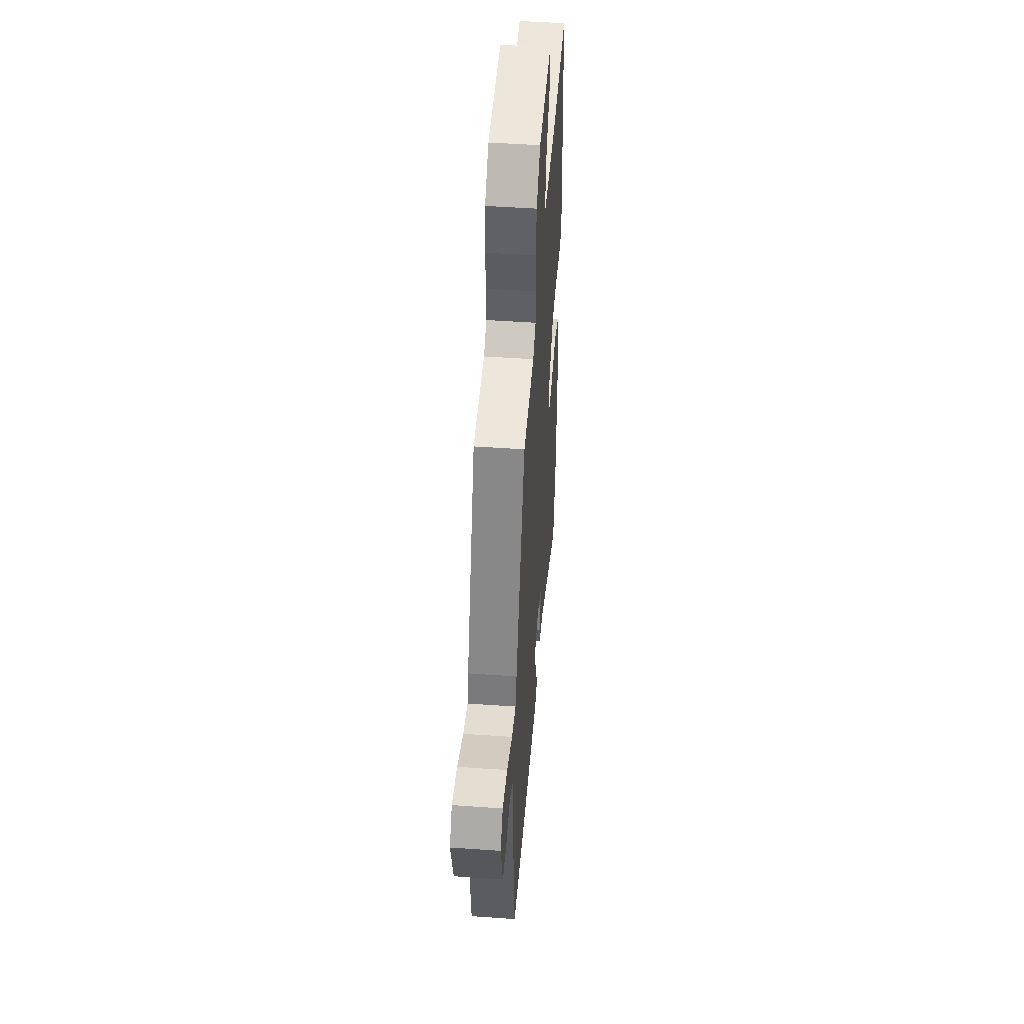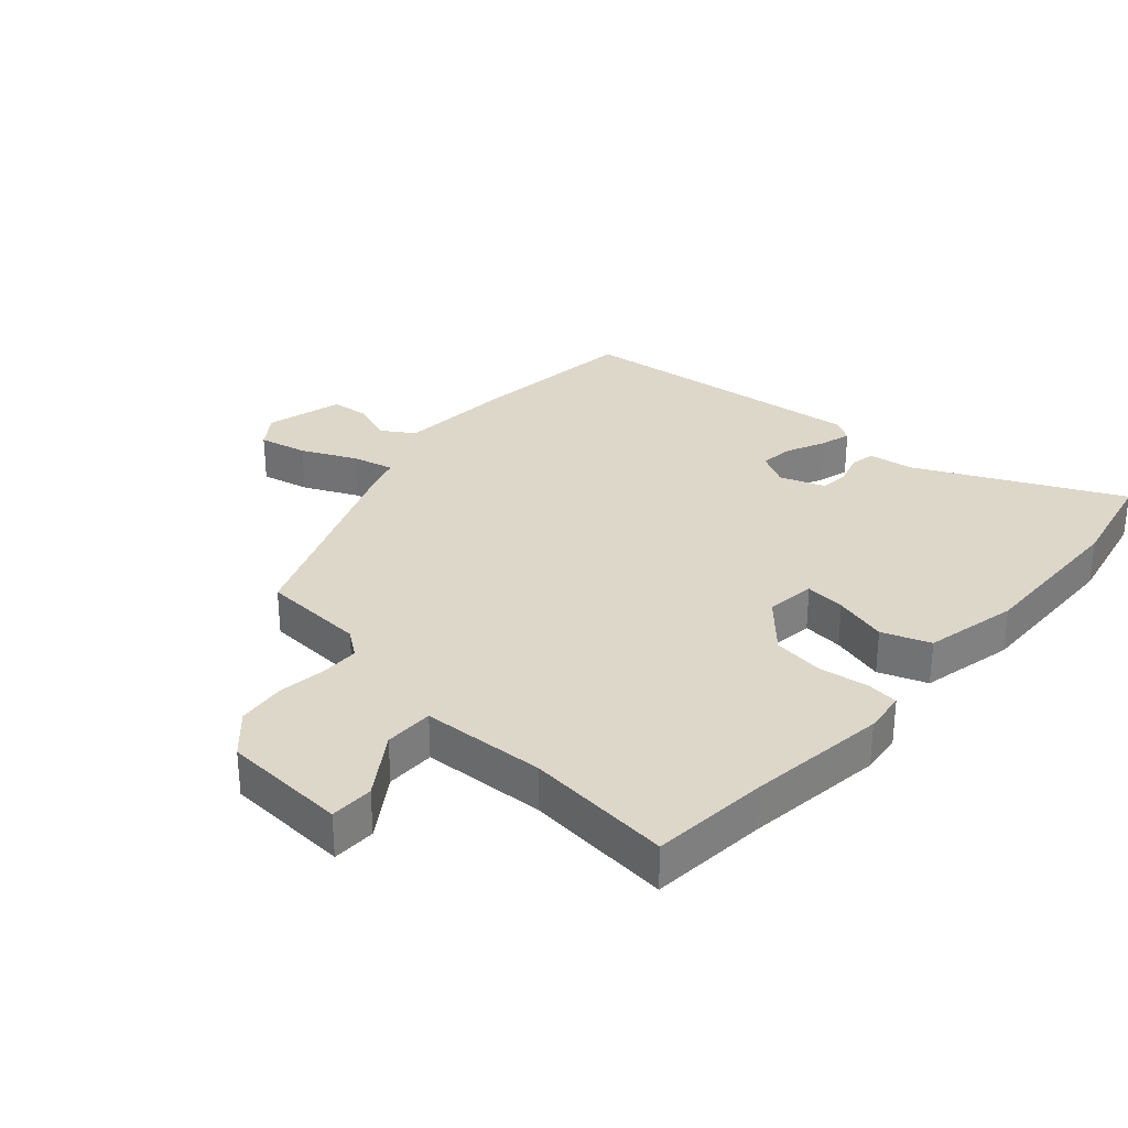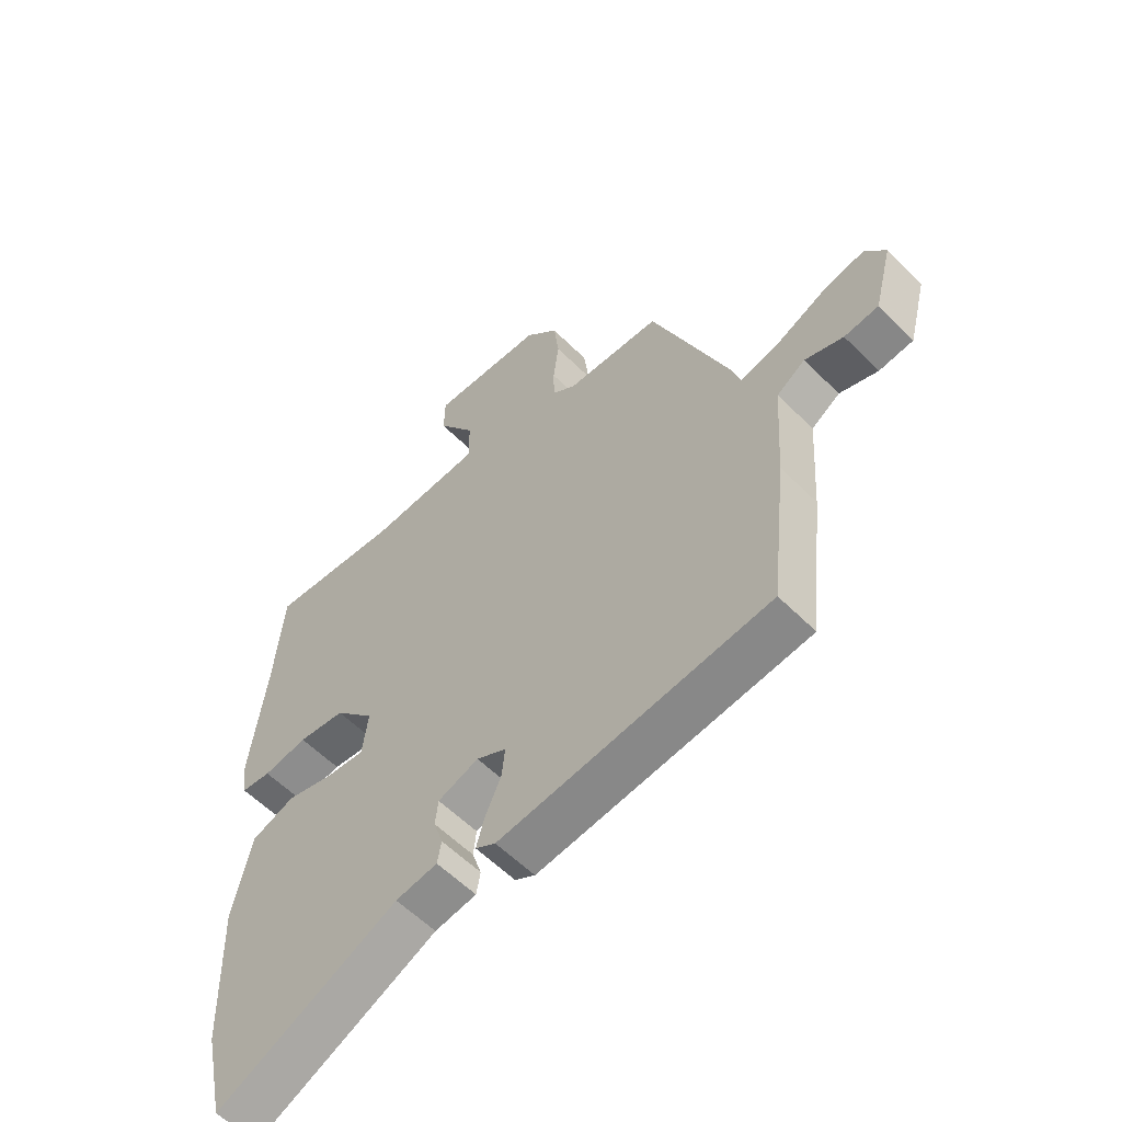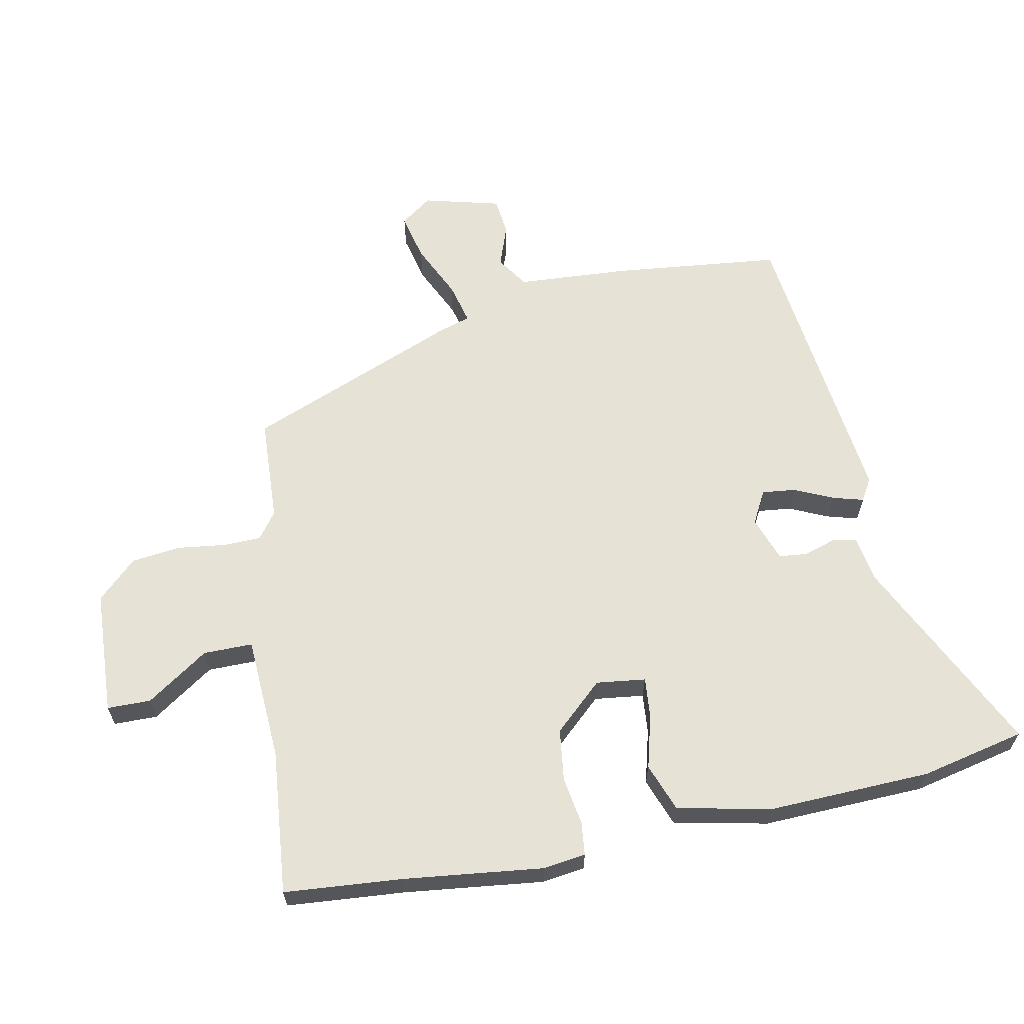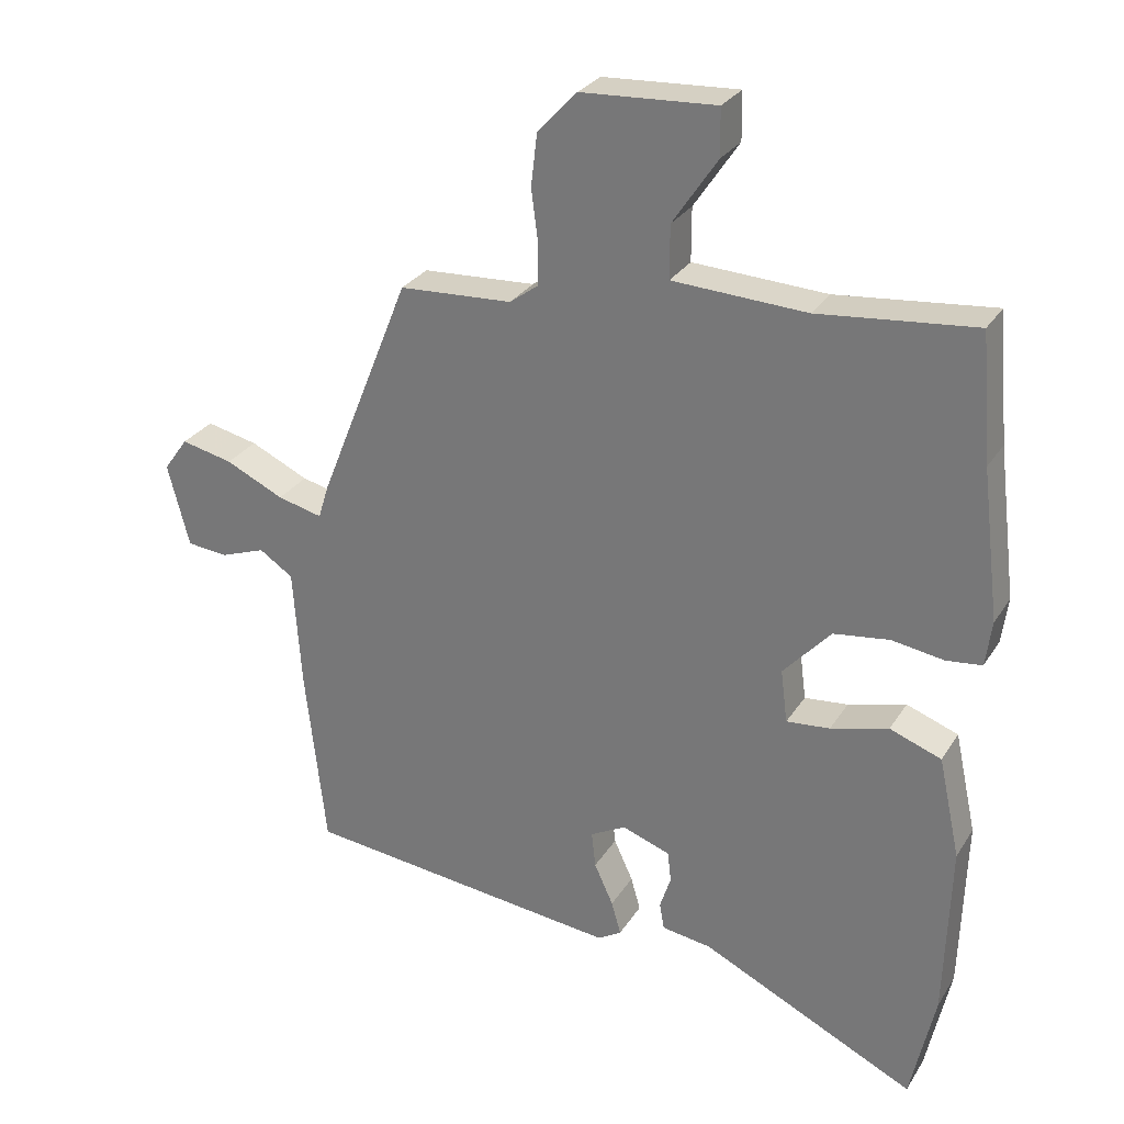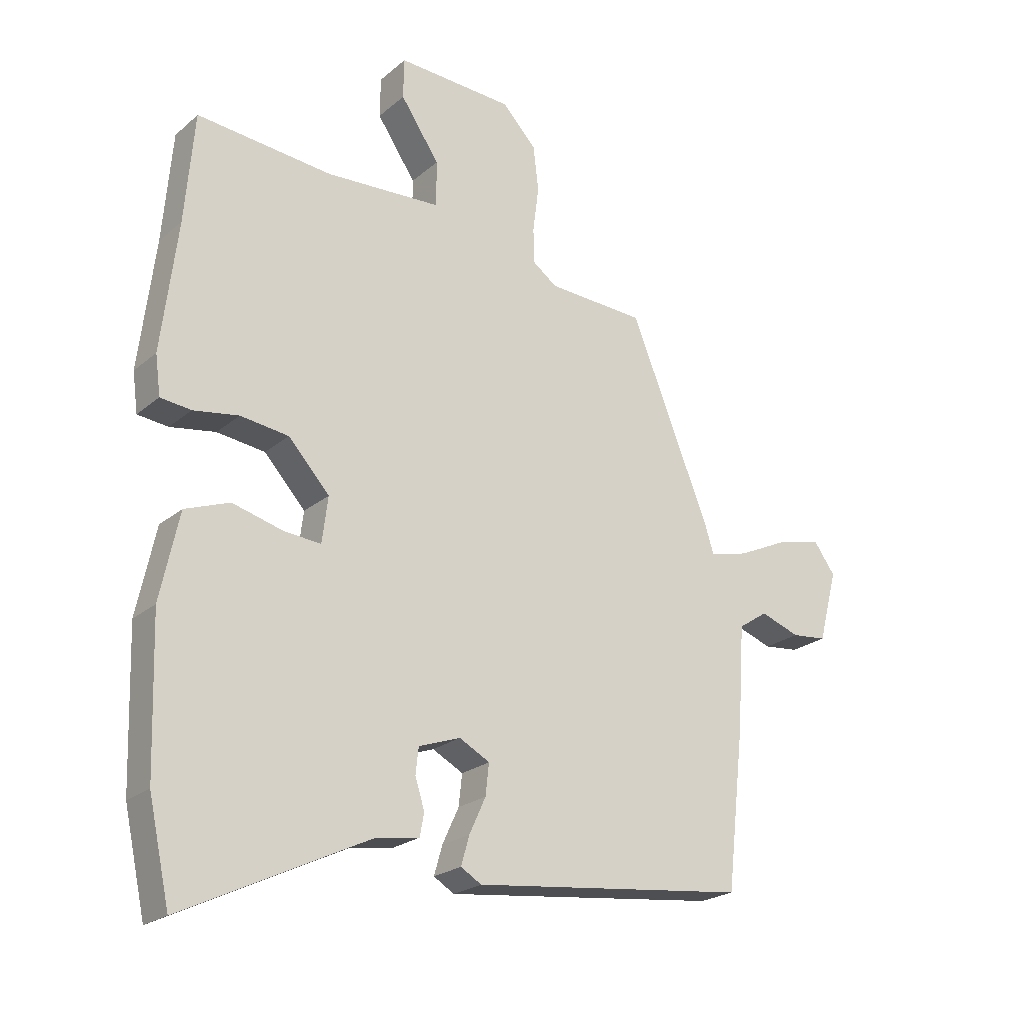
<metadata>
{"format":"obj","ext":"obj","renderer":"f3d","projection":"perspective","resolution":1024,"background":"white","views":[{"elev":48.7,"azim":-85.5,"up":"+Z"},{"elev":30.9,"azim":41.8,"up":"+Y"},{"elev":-58.0,"azim":-135.8,"up":"+Z"},{"elev":62.9,"azim":78.5,"up":"+Y"},{"elev":28.3,"azim":26.0,"up":"+Z"},{"elev":-22.4,"azim":144.7,"up":"+Z"}]}
</metadata>
<code>
v 0.494 0.07 0.567
v 0.51 0.07 0.38
v 0.537 0.07 0.16
v 0.528 0.07 0.093
v 0.476 0.07 0.087
v 0.399 0.07 0.099
v 0.317 0.07 0.088
v 0.247 0.07 0.011
v 0.257 0.07 -0.067
v 0.321 0.07 -0.061
v 0.406 0.07 -0.038
v 0.482 0.07 -0.066
v 0.514 0.07 -0.214
v 0.506 0.07 -0.472
v 0.47 0.07 -0.637
v 0.153 0.07 -0.485
v 0.08 0.07 -0.474
v 0.073 0.07 -0.435
v 0.089 0.07 -0.385
v 0.084 0.07 -0.34
v 0.013 0.07 -0.315
v -0.039 0.07 -0.343
v -0.033 0.07 -0.396
v -0.005 0.07 -0.457
v 0.009 0.07 -0.506
v -0.026 0.07 -0.527
v -0.496 0.07 -0.474
v -0.526 0.07 -0.207
v -0.538 0.07 -0.029
v -0.588 0.07 0.004
v -0.655 0.07 -0.02
v -0.715 0.07 -0.014
v -0.747 0.07 0.108
v -0.711 0.07 0.158
v -0.635 0.07 0.141
v -0.549 0.07 0.101
v -0.483 0.07 0.085
v -0.467 0.07 0.136
v -0.332 0.07 0.472
v -0.166 0.07 0.481
v -0.124 0.07 0.512
v -0.123 0.07 0.572
v -0.133 0.07 0.649
v -0.124 0.07 0.726
v -0.066 0.07 0.788
v 0.132 0.07 0.799
v 0.133 0.07 0.73
v 0.067 0.07 0.632
v 0.067 0.07 0.554
v 0.264 0.07 0.544
v 0.494 0 0.567
v 0.51 0 0.38
v 0.537 0 0.16
v 0.528 0 0.093
v 0.476 0 0.087
v 0.399 0 0.099
v 0.317 0 0.088
v 0.247 0 0.011
v 0.257 0 -0.067
v 0.321 0 -0.061
v 0.406 0 -0.038
v 0.482 0 -0.066
v 0.514 0 -0.214
v 0.506 0 -0.472
v 0.47 0 -0.637
v 0.153 0 -0.485
v 0.08 0 -0.474
v 0.073 0 -0.435
v 0.089 0 -0.385
v 0.084 0 -0.34
v 0.013 0 -0.315
v -0.039 0 -0.343
v -0.033 0 -0.396
v -0.005 0 -0.457
v 0.009 0 -0.506
v -0.026 0 -0.527
v -0.496 0 -0.474
v -0.526 0 -0.207
v -0.538 0 -0.029
v -0.588 0 0.004
v -0.655 0 -0.02
v -0.715 0 -0.014
v -0.747 0 0.108
v -0.711 0 0.158
v -0.635 0 0.141
v -0.549 0 0.101
v -0.483 0 0.085
v -0.467 0 0.136
v -0.332 0 0.472
v -0.166 0 0.481
v -0.124 0 0.512
v -0.123 0 0.572
v -0.133 0 0.649
v -0.124 0 0.726
v -0.066 0 0.788
v 0.132 0 0.799
v 0.133 0 0.73
v 0.067 0 0.632
v 0.067 0 0.554
v 0.264 0 0.544
f 45 46 47 48
f 45 48 49
f 42 43 44 45
f 41 42 45 49
f 40 41 49 50
f 37 38 39 40
f 33 34 35 36
f 33 36 37
f 30 31 32 33
f 30 33 37
f 29 30 37
f 23 24 25 26
f 22 23 26 27
f 21 22 27 28
f 16 17 18 19
f 16 19 20
f 15 16 20
f 14 15 20
f 13 14 20 21
f 10 11 12 13
f 9 10 13 21
f 3 4 5 6
f 2 3 6 7
f 1 2 7 8
f 40 50 1 8
f 28 29 37 40
f 21 28 40
f 8 9 21 40
f 98 97 96 95
f 99 98 95
f 95 94 93 92
f 99 95 92 91
f 100 99 91 90
f 90 89 88 87
f 86 85 84 83
f 87 86 83
f 83 82 81 80
f 87 83 80
f 87 80 79
f 76 75 74 73
f 77 76 73 72
f 78 77 72 71
f 69 68 67 66
f 70 69 66
f 70 66 65
f 70 65 64
f 71 70 64 63
f 63 62 61 60
f 71 63 60 59
f 56 55 54 53
f 57 56 53 52
f 58 57 52 51
f 58 51 100 90
f 90 87 79 78
f 90 78 71
f 90 71 59 58
f 1 51 52 2
f 2 52 53 3
f 3 53 54 4
f 4 54 55 5
f 5 55 56 6
f 6 56 57 7
f 7 57 58 8
f 8 58 59 9
f 9 59 60 10
f 10 60 61 11
f 11 61 62 12
f 12 62 63 13
f 13 63 64 14
f 14 64 65 15
f 15 65 66 16
f 16 66 67 17
f 17 67 68 18
f 18 68 69 19
f 19 69 70 20
f 20 70 71 21
f 21 71 72 22
f 22 72 73 23
f 23 73 74 24
f 24 74 75 25
f 25 75 76 26
f 26 76 77 27
f 27 77 78 28
f 28 78 79 29
f 29 79 80 30
f 30 80 81 31
f 31 81 82 32
f 32 82 83 33
f 33 83 84 34
f 34 84 85 35
f 35 85 86 36
f 36 86 87 37
f 37 87 88 38
f 38 88 89 39
f 39 89 90 40
f 40 90 91 41
f 41 91 92 42
f 42 92 93 43
f 43 93 94 44
f 44 94 95 45
f 45 95 96 46
f 46 96 97 47
f 47 97 98 48
f 48 98 99 49
f 49 99 100 50
f 50 100 51 1

</code>
